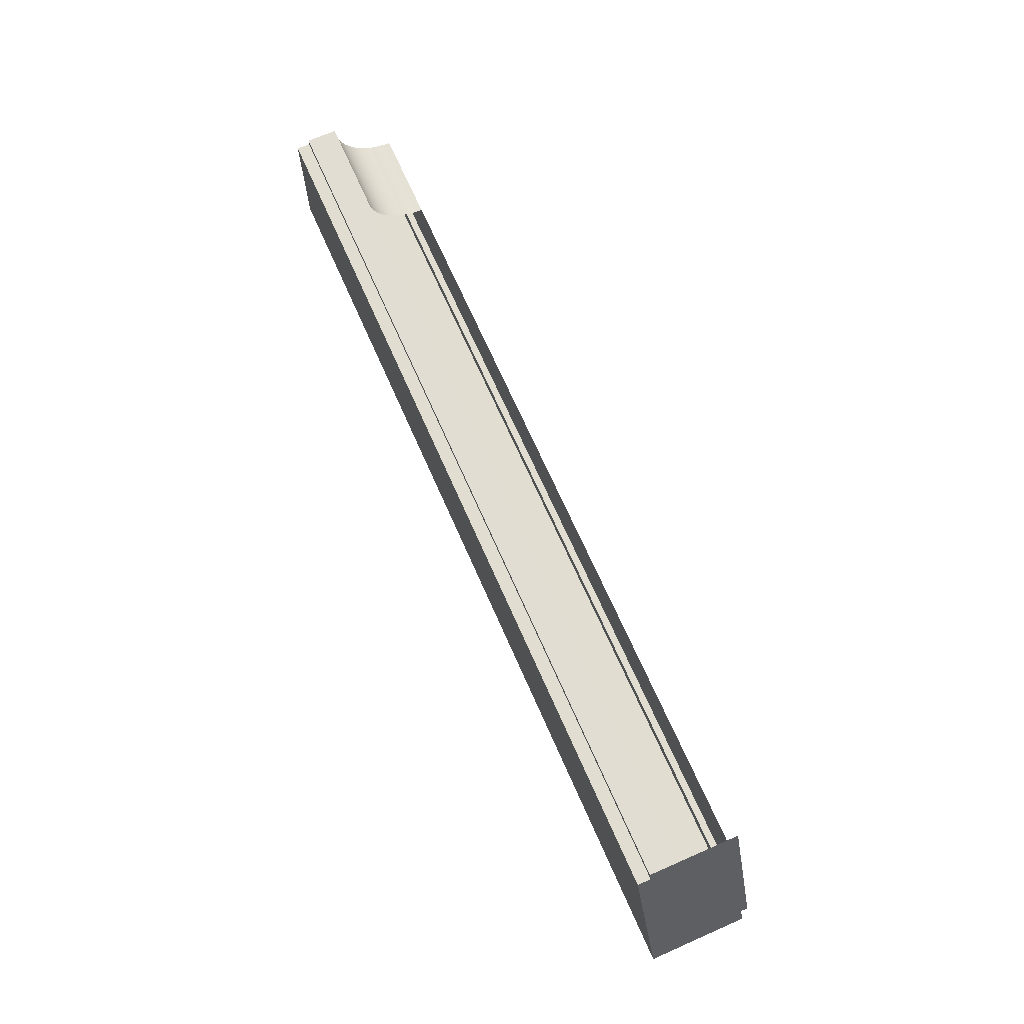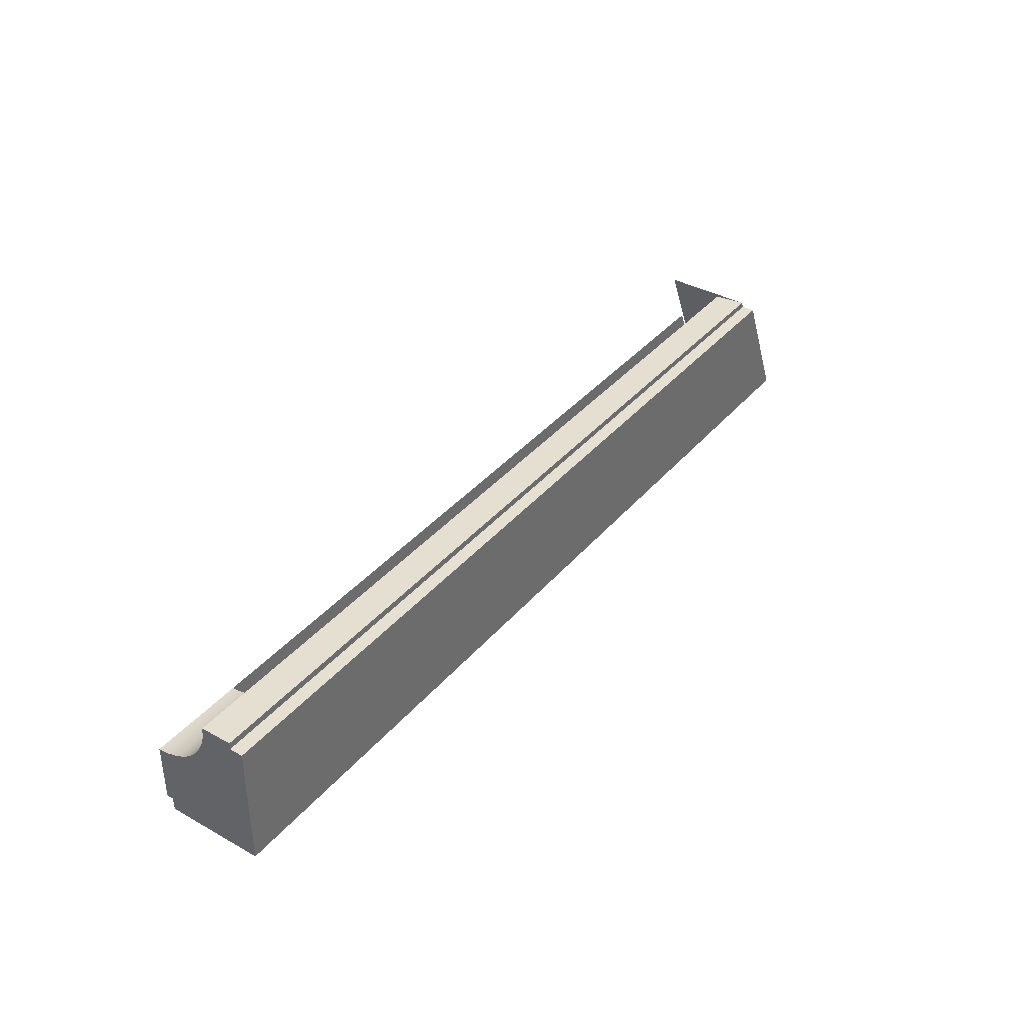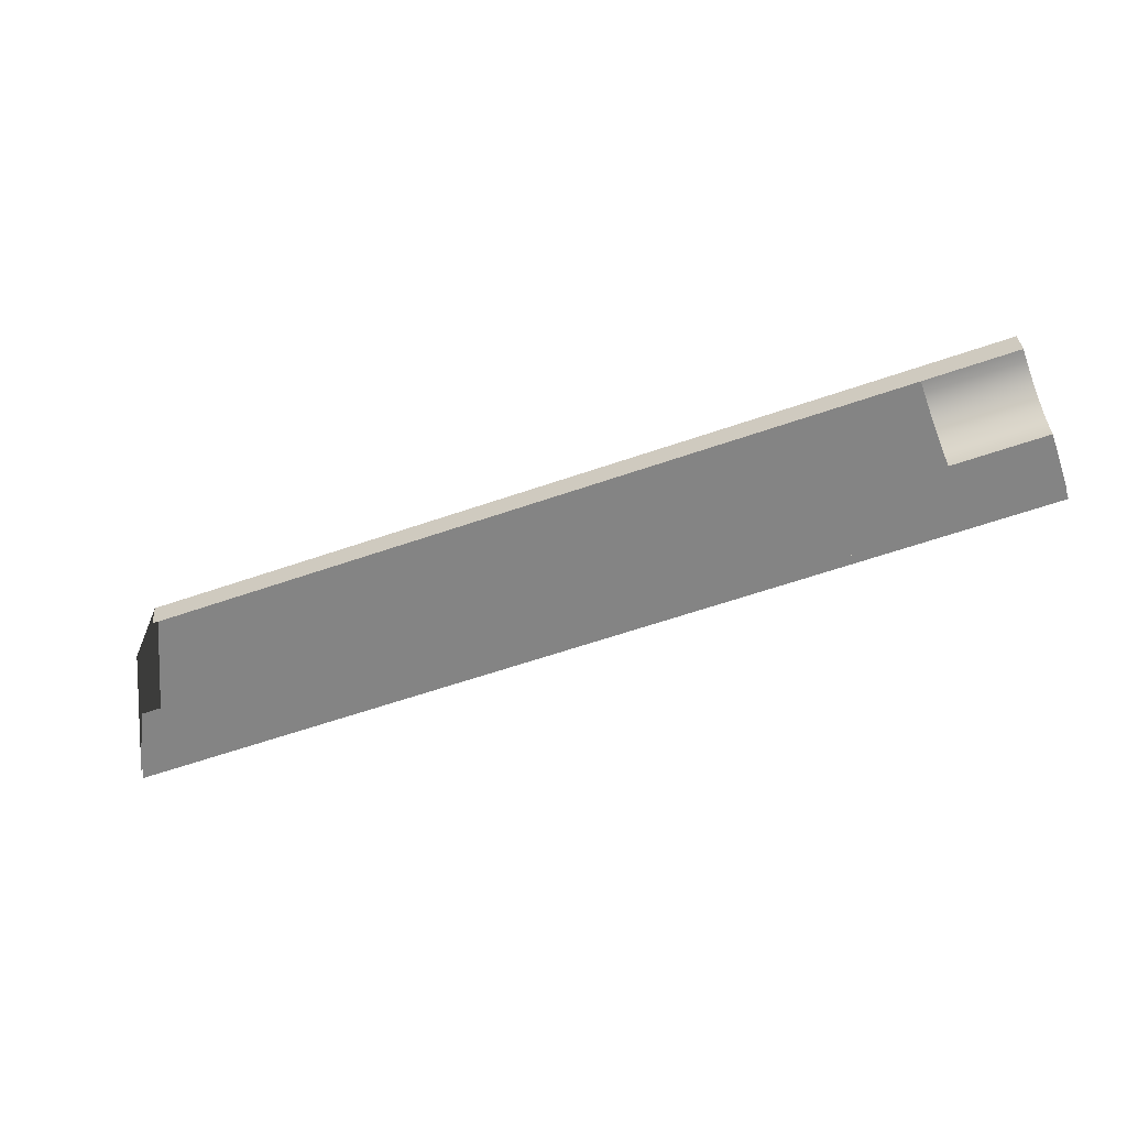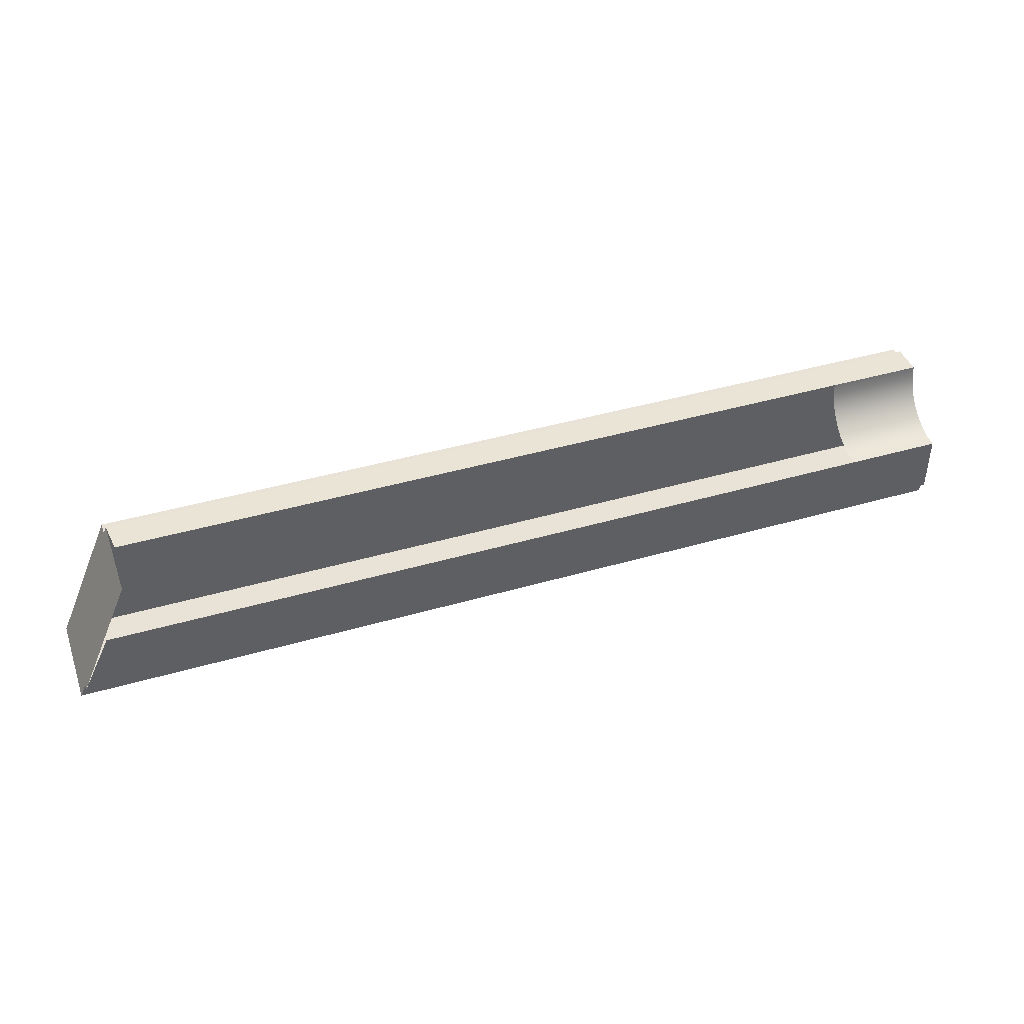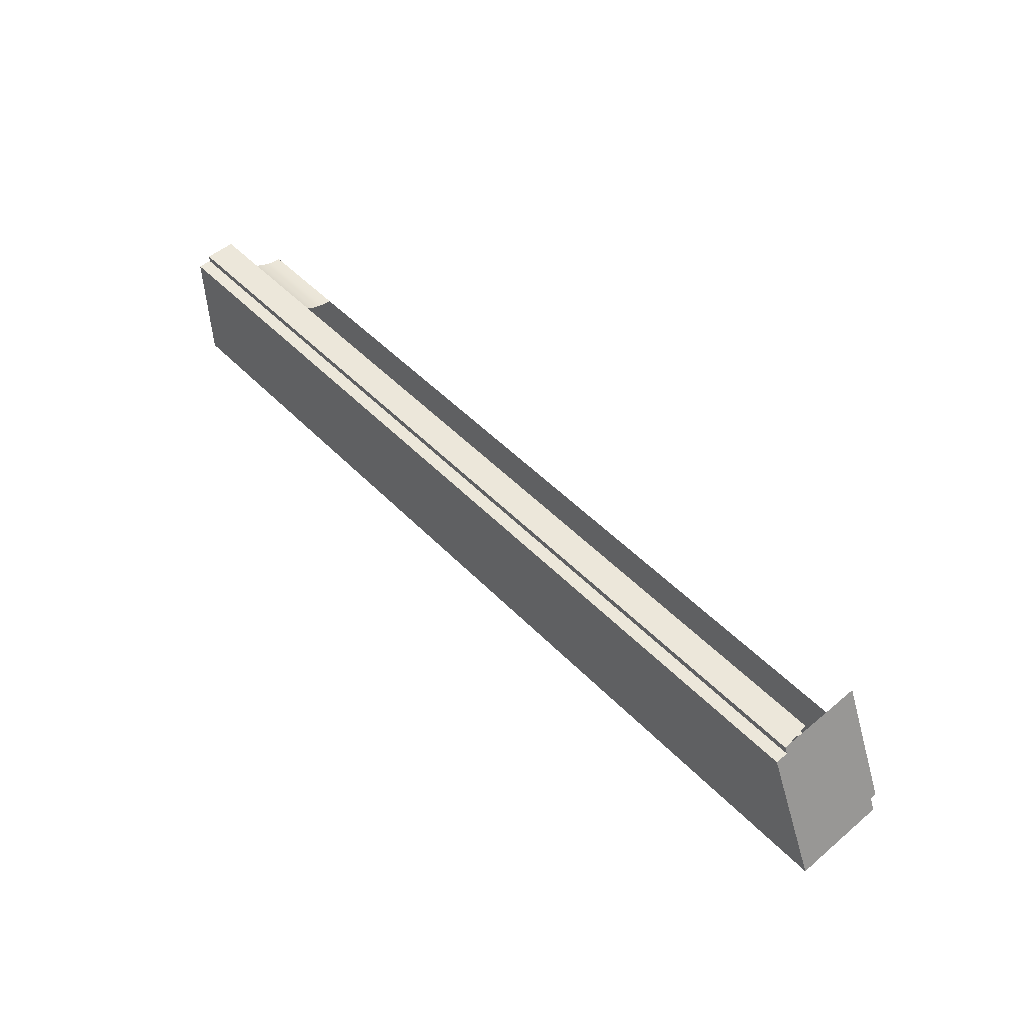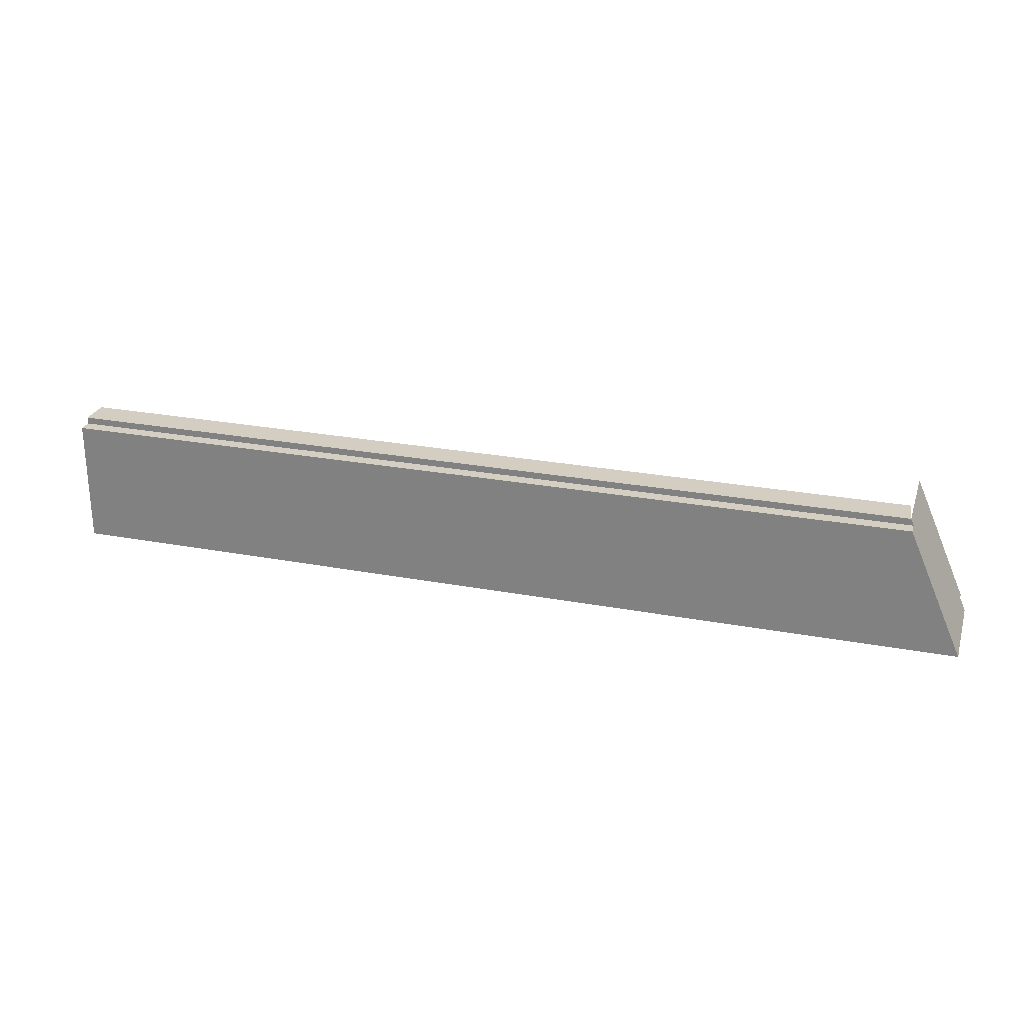
<metadata>
{"format":"obj","ext":"obj","renderer":"f3d","projection":"perspective","resolution":1024,"background":"white","views":[{"elev":68.5,"azim":66.3,"up":"+Y"},{"elev":37.8,"azim":-54.7,"up":"+Y"},{"elev":-61.3,"azim":-160.6,"up":"+Z"},{"elev":41.8,"azim":160.7,"up":"+Y"},{"elev":50.8,"azim":47.7,"up":"+Y"},{"elev":25.7,"azim":16.7,"up":"+Y"}]}
</metadata>
<code>
g default
v -17.67 13.51 2.875
v 7.839 13.5 0.2
v -17.67 13.51 0.2
v -17.67 16.96 2.875
v -17.67 16.96 2.511
v -17.67 17.15 2.511
v 6.229 17.16 2.511
v 6.31 16.98 2.511
v 7.679 13.86 0.2
v -17.67 13.88 0.2
v -17.67 15.5 0.01231
v -17.67 15.53 0.3253
v -17.67 14.73 0.4827
v -17.67 13.88 0.01234
v -17.67 15.62 0.6381
v -17.67 14.88 0.9468
v -17.67 14.88 0.9468
v -17.67 15.77 0.9264
v -17.67 15.1 1.375
v -17.67 15.98 1.179
v -17.67 15.41 1.749
v -17.67 16.23 1.386
v -17.67 15.79 2.057
v -17.67 16.52 1.541
v -17.67 16.21 2.286
v -17.67 16.84 1.635
v -17.67 16.68 2.427
v -17.67 17.15 1.666
v 7.679 13.86 0.01234
v 6.885 15.5 0.01234
v 6.136 17.15 1.666
v 6.229 17.16 0.01235
v 6.31 16.98 0.01235
v 7.839 13.5 2.875
v 6.31 16.98 2.875
v 6.31 16.98 0.01235
v -15.05 15.5 0.01231
v -15.05 15.53 0.3253
v -15.05 15.62 0.6381
v -15.05 15.77 0.9264
v -15.05 15.98 1.179
v -15.05 16.23 1.386
v -15.05 16.52 1.541
v -15.05 16.84 1.635
v -15.05 17.15 1.666
g polySurface2 f_slider
f 1 3 2 34
f 4 1 34 35
f 5 8 7 6
f 3 10 9 2
f 35 8 5 4
f 14 29 9 10
f 11 14 13 12
f 12 13 17 16 15
f 15 16 19 18
f 18 19 21 20
f 20 21 23 22
f 22 23 25 24
f 24 25 27 26
f 6 28 26 27 5
f 14 10 13
f 16 17 1 19
f 27 1 4 5
f 25 1 27
f 23 1 25
f 21 1 23
f 21 19 1
f 10 3 13
f 11 30 29 14
f 1 17 13
f 1 13 3
f 31 28 6 7
f 7 8 33 32
f 9 29 36
f 2 9 35 34
f 9 36 8 35
f 11 12 38 37
f 12 15 39 38
f 15 18 40 39
f 18 20 41 40
f 20 22 42 41
f 22 24 43 42
f 24 26 44 43
f 26 28 45 44

</code>
